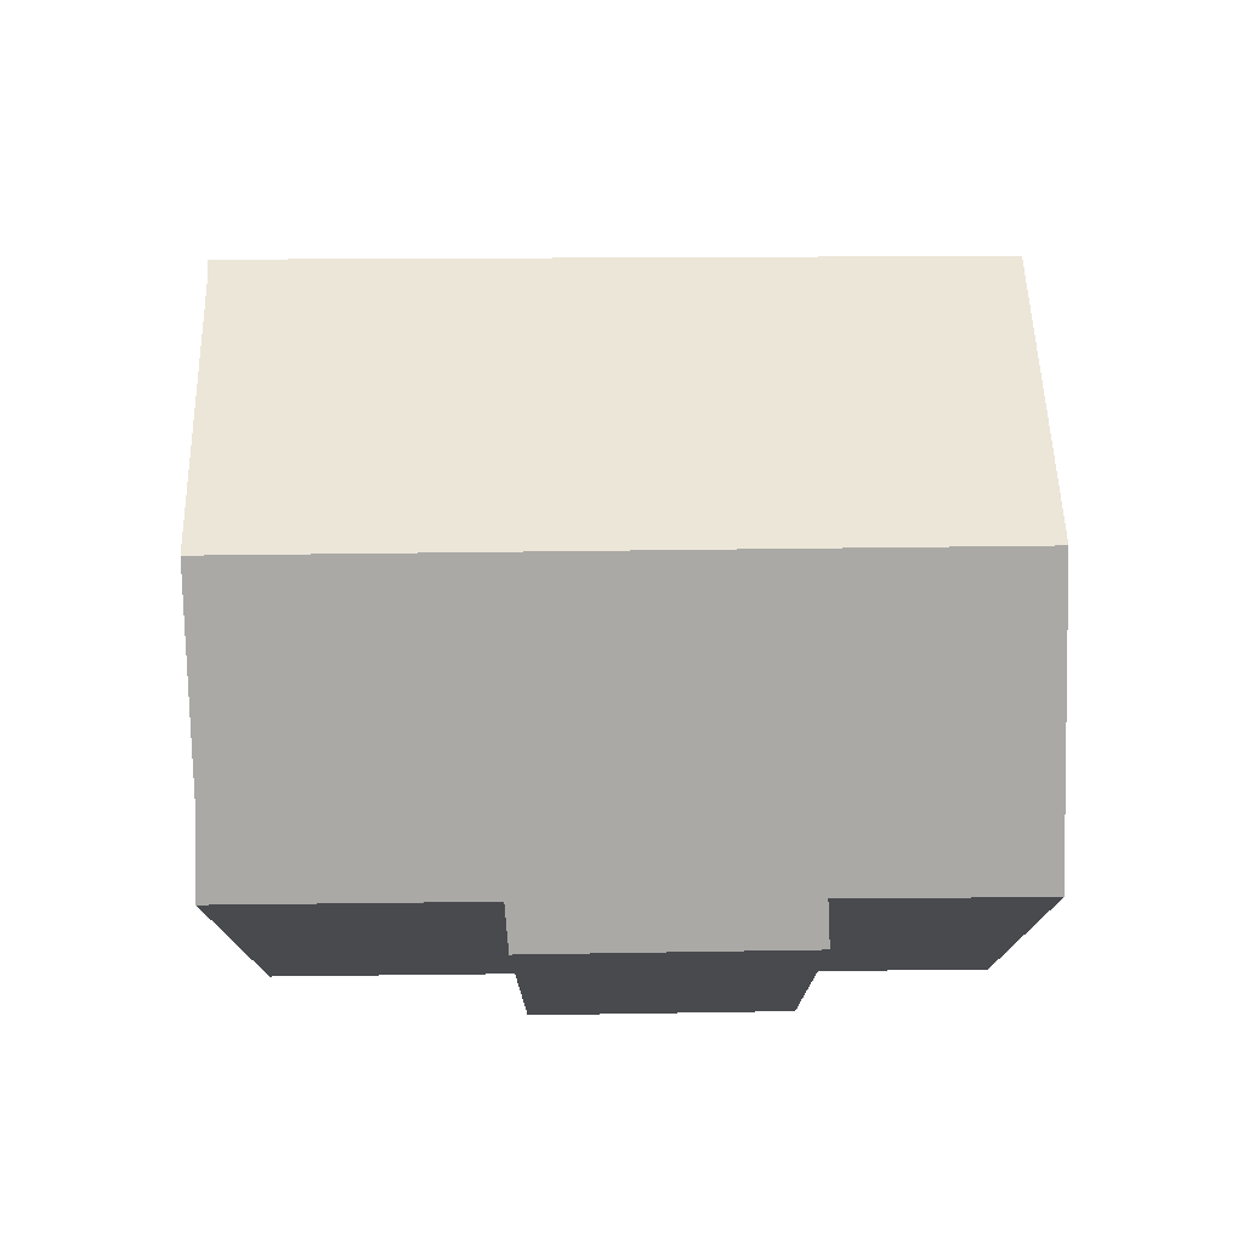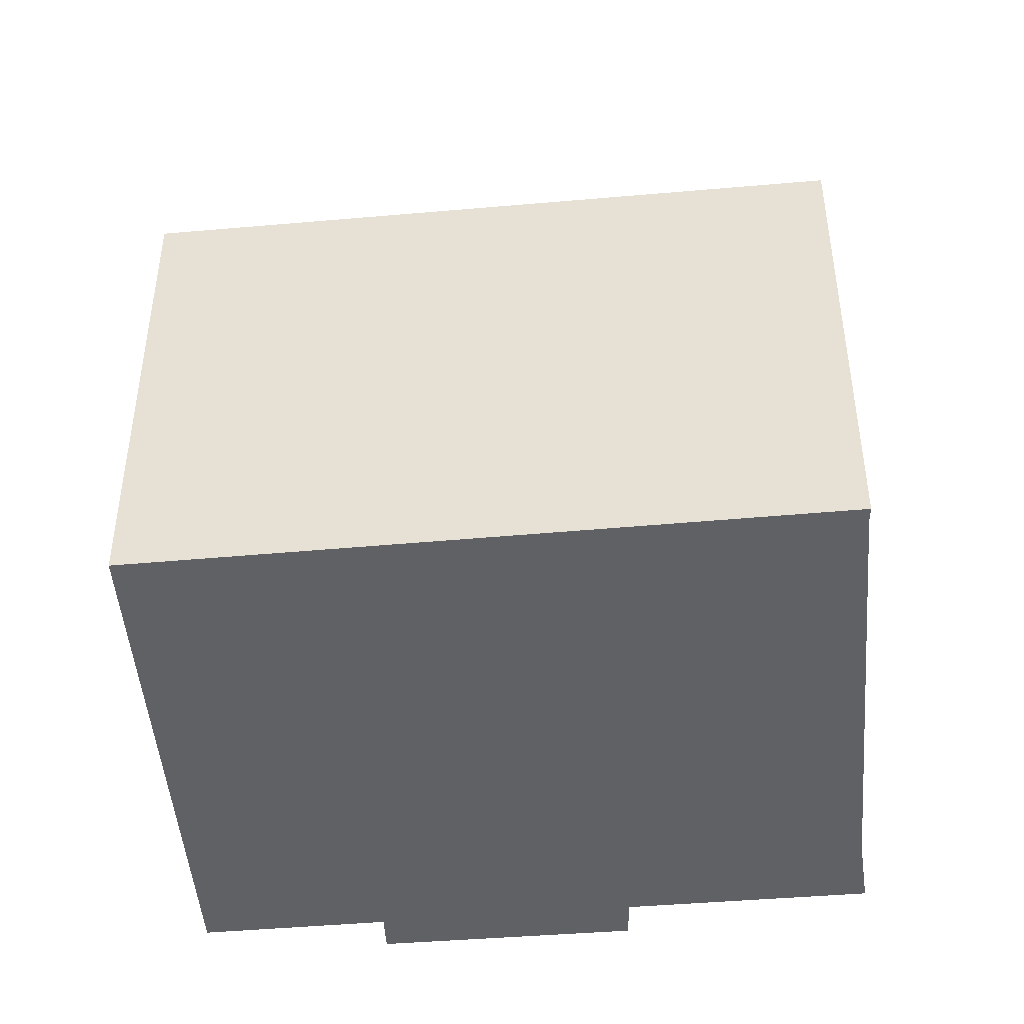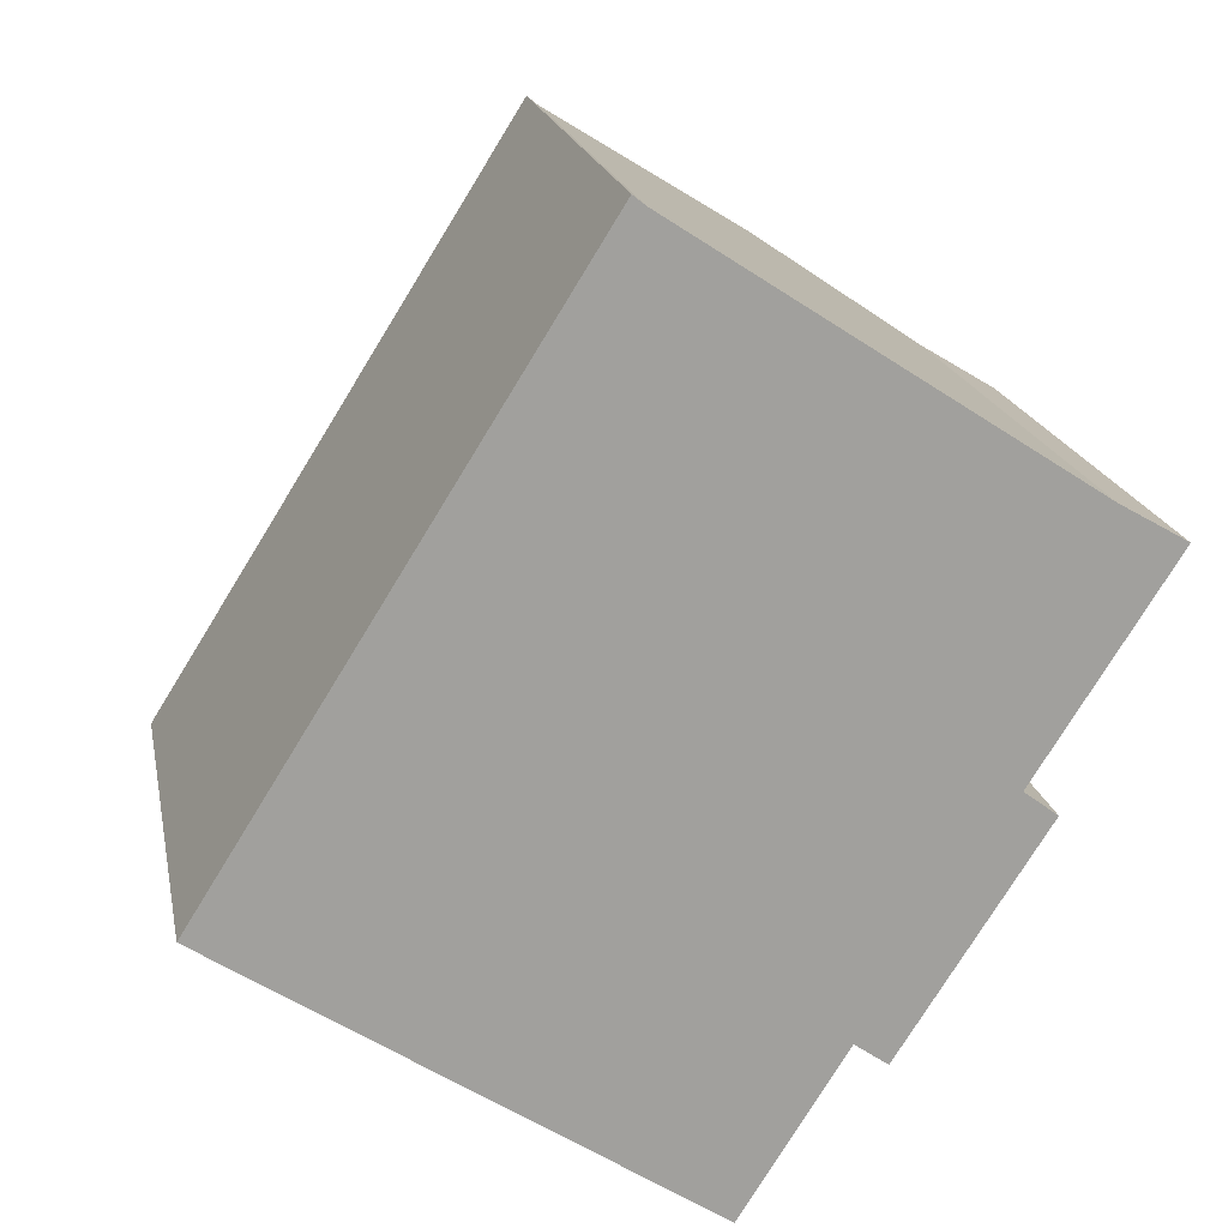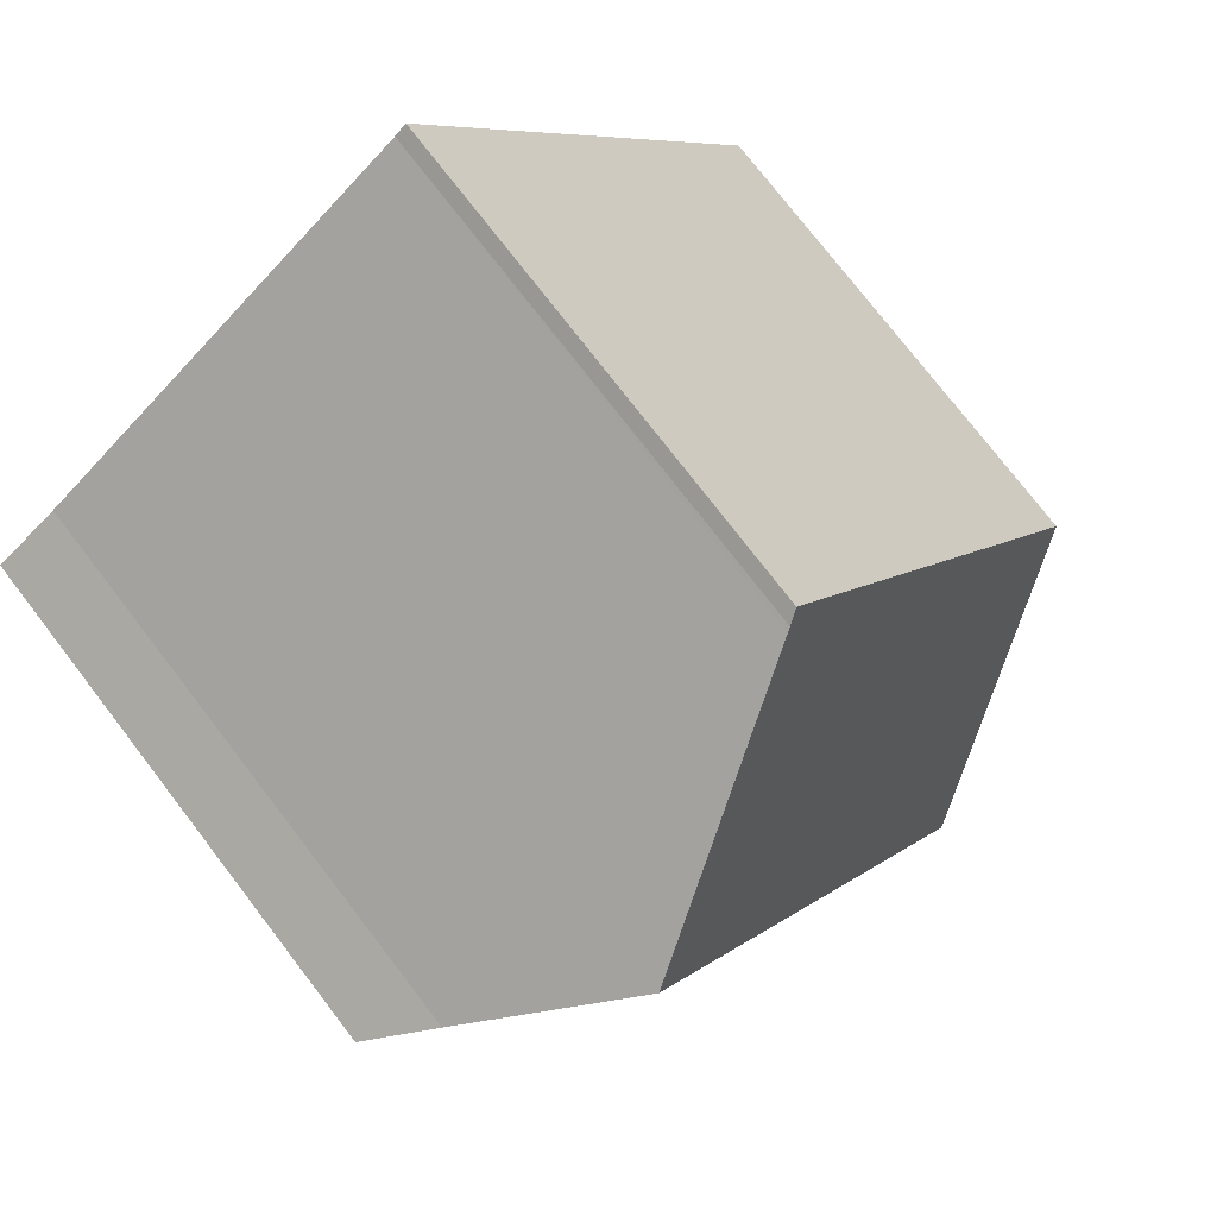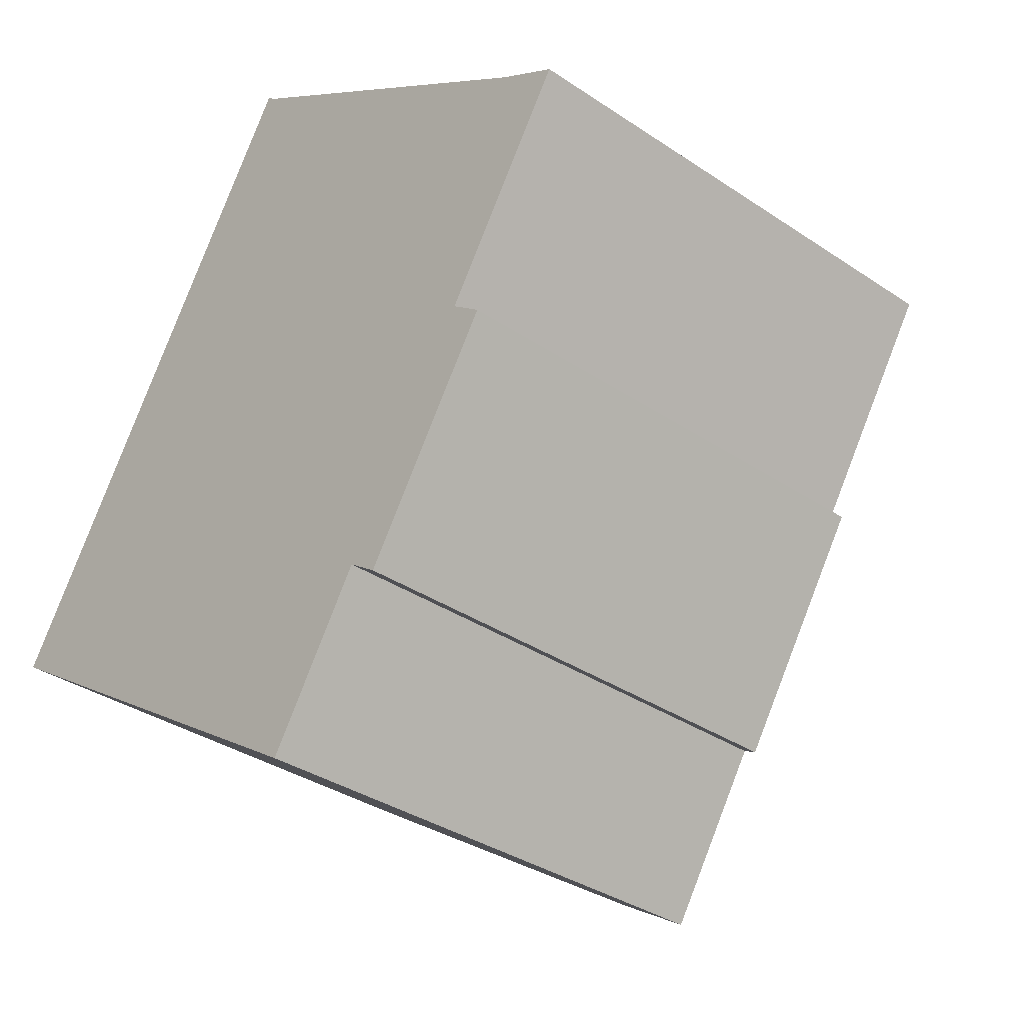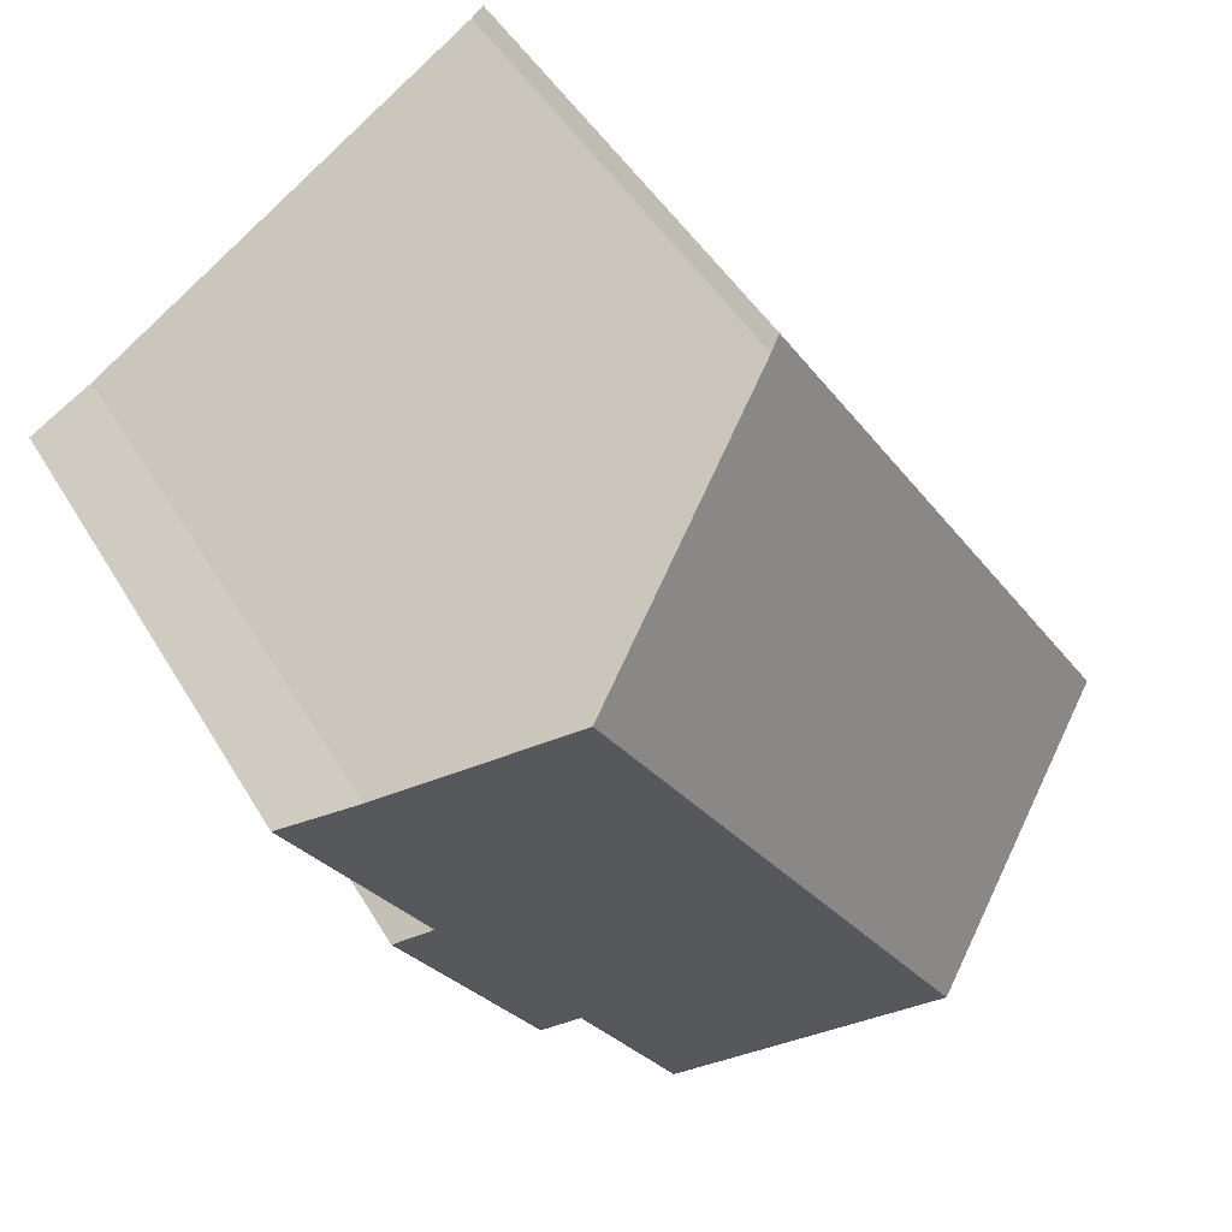
<metadata>
{"format":"obj","ext":"obj","renderer":"f3d","projection":"perspective","resolution":1024,"background":"white","views":[{"elev":77.0,"azim":121.9,"up":"+Y"},{"elev":-46.6,"azim":-52.0,"up":"+Y"},{"elev":18.6,"azim":-10.8,"up":"+Z"},{"elev":76.5,"azim":142.4,"up":"+Z"},{"elev":-34.9,"azim":48.1,"up":"+Z"},{"elev":46.2,"azim":151.0,"up":"+Z"}]}
</metadata>
<code>
v  14.53 12.25 -4.065
v  13.75 12.75 -3.521
v  17.97 12.24 1.272
v  18.86 13.7 7.893
v  6.008 16.01 -3.969
v  15.14 16.01 10.33
v  20.44 12.76 6.982
v  17.18 12.75 1.867
v  10.77 13.05 -7.112
v  11.44 12.74 -7.174
v  11.27 12.73 -7.446
v  9.311 12.39 14.16
v  0 12.27 7.514e-16
v  9.025 12.2 14.4
v  9.418 12.45 14.09
v  0.315 12.47 -0.208
v  14.53 2.489e-16 -4.065
v  17.97 -7.789e-17 1.272
v  13.75 2.156e-16 -3.521
v  11.27 4.559e-16 -7.446
v  11.44 4.393e-16 -7.174
v  20.44 -4.275e-16 6.982
v  17.18 -1.143e-16 1.867
v  0 0 0
v  10.77 4.355e-16 -7.112
v  6.008 2.43e-16 -3.969
v  0.315 1.274e-17 -0.208
v  9.025 -8.815e-16 14.4
v  9.311 -8.673e-16 14.16
v  15.14 -6.327e-16 10.33
v  18.86 -4.833e-16 7.893
v  9.418 -8.629e-16 14.09
g defaultobject
f 1 2 3
f 4 5 6
f 5 4 7
f 5 7 8
f 5 8 3
f 5 3 2
f 5 2 9
f 9 2 10
f 9 10 11
f 12 13 14
f 13 12 15
f 13 15 6
f 13 6 16
f 16 6 5
f 3 17 1
f 17 3 18
f 19 10 2
f 10 19 11
f 11 19 20
f 20 19 21
f 22 8 7
f 8 22 23
f 1 19 2
f 19 1 17
f 9 16 5
f 16 9 11
f 16 11 20
f 16 20 13
f 13 20 24
f 24 20 25
f 24 25 26
f 24 26 27
f 24 14 13
f 14 24 28
f 14 29 12
f 29 14 28
f 29 15 12
f 15 29 6
f 6 29 4
f 4 29 30
f 4 30 31
f 30 29 32
f 31 7 4
f 7 31 22
f 23 3 8
f 3 23 18
f 17 23 19
f 23 17 18
f 24 29 28
f 29 24 27
f 29 27 32
f 32 27 26
f 32 26 30
f 30 26 25
f 30 25 31
f 31 25 22
f 22 25 23
f 23 25 19
f 19 25 21
f 21 25 20

</code>
